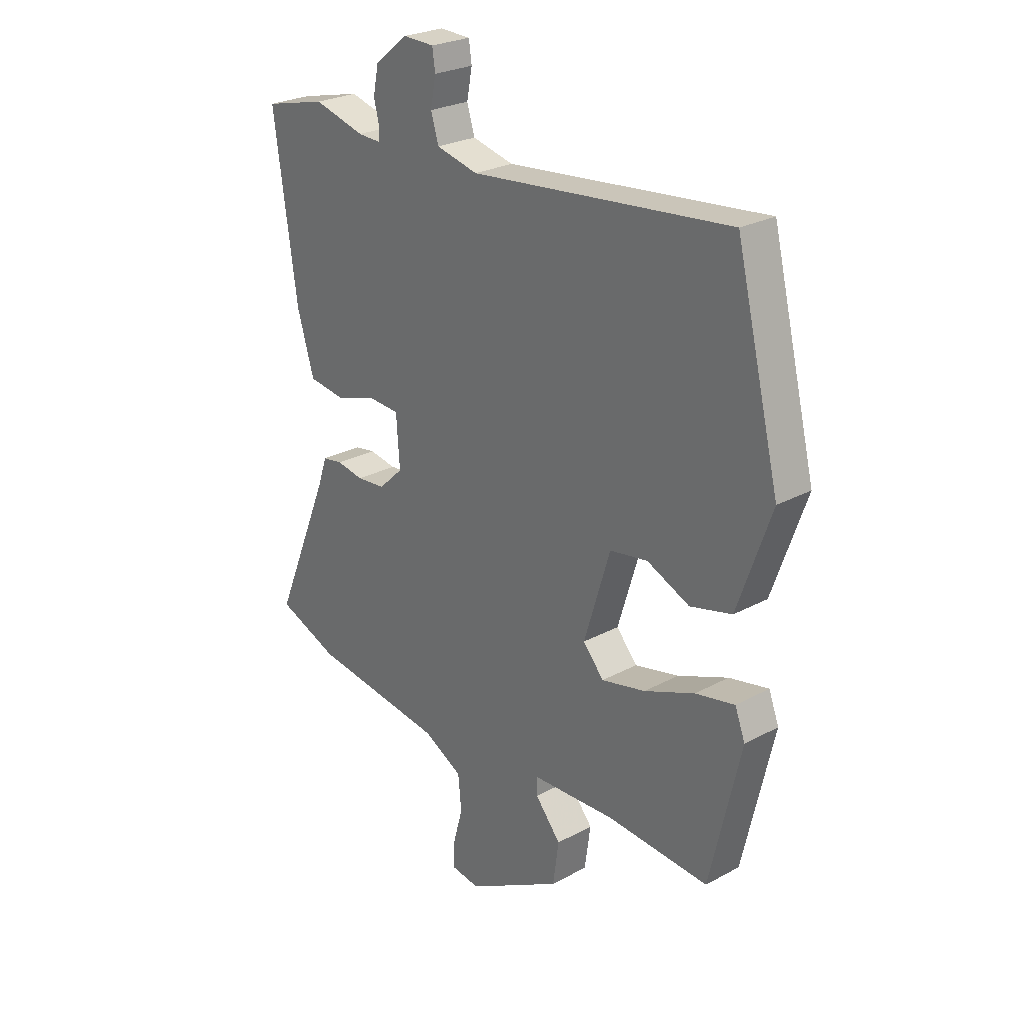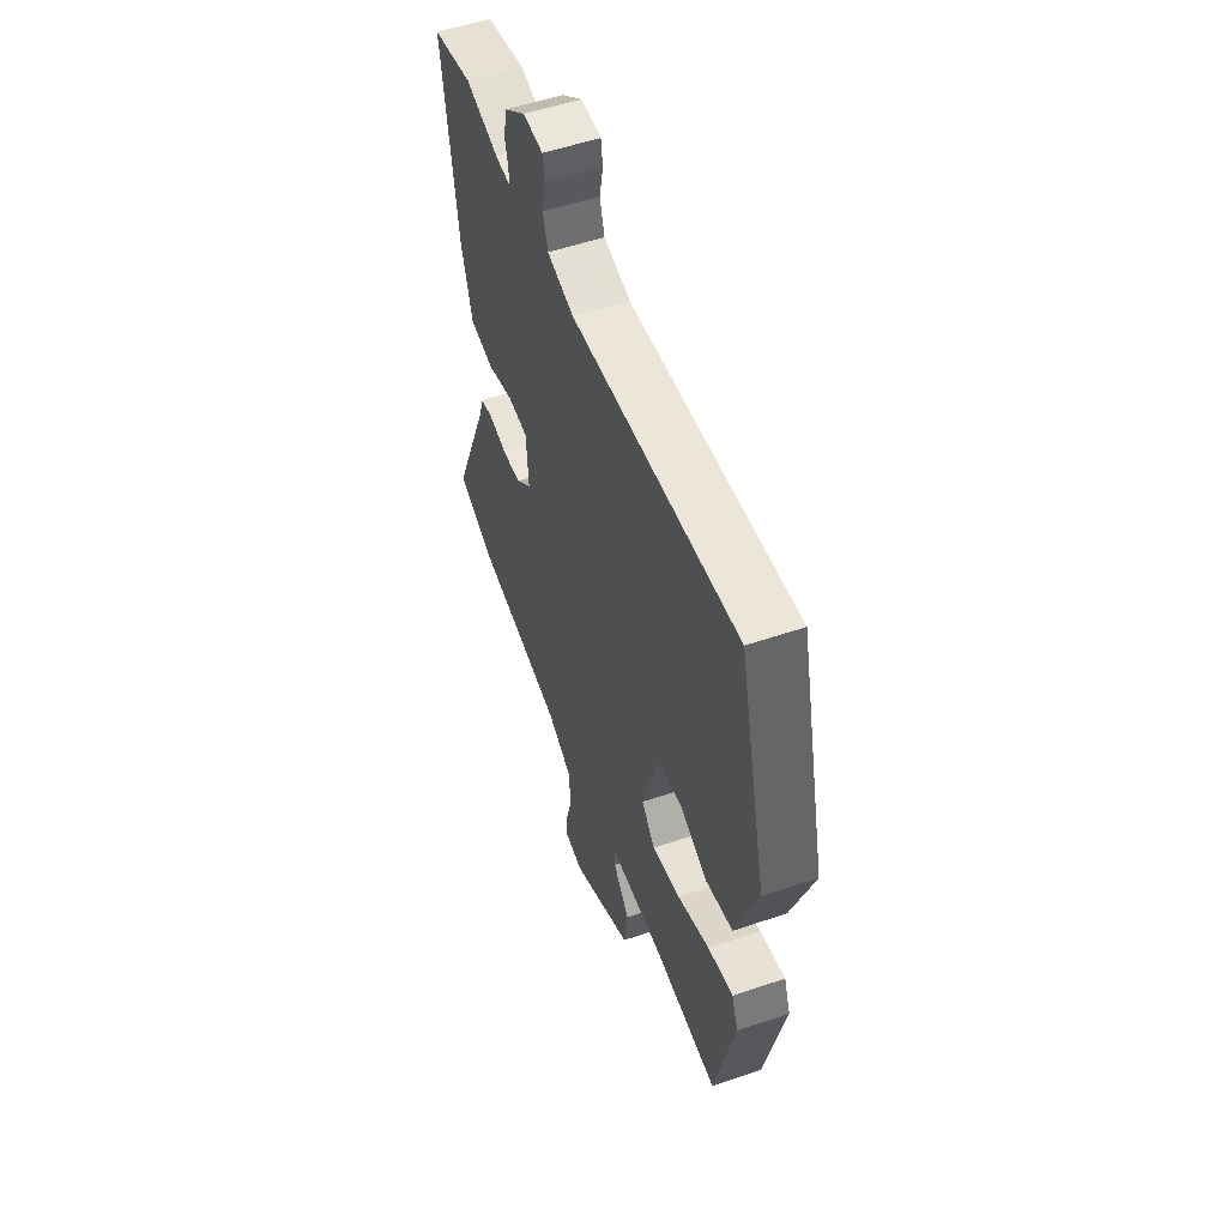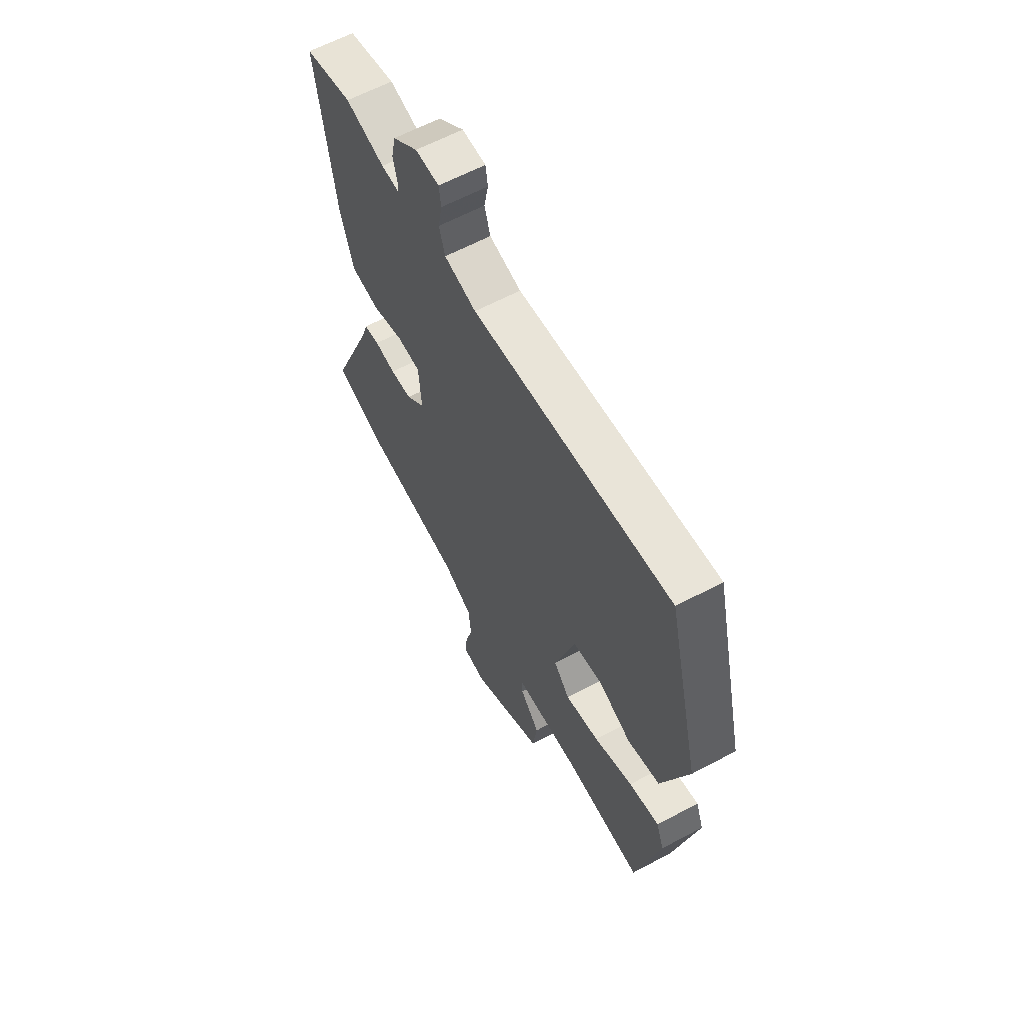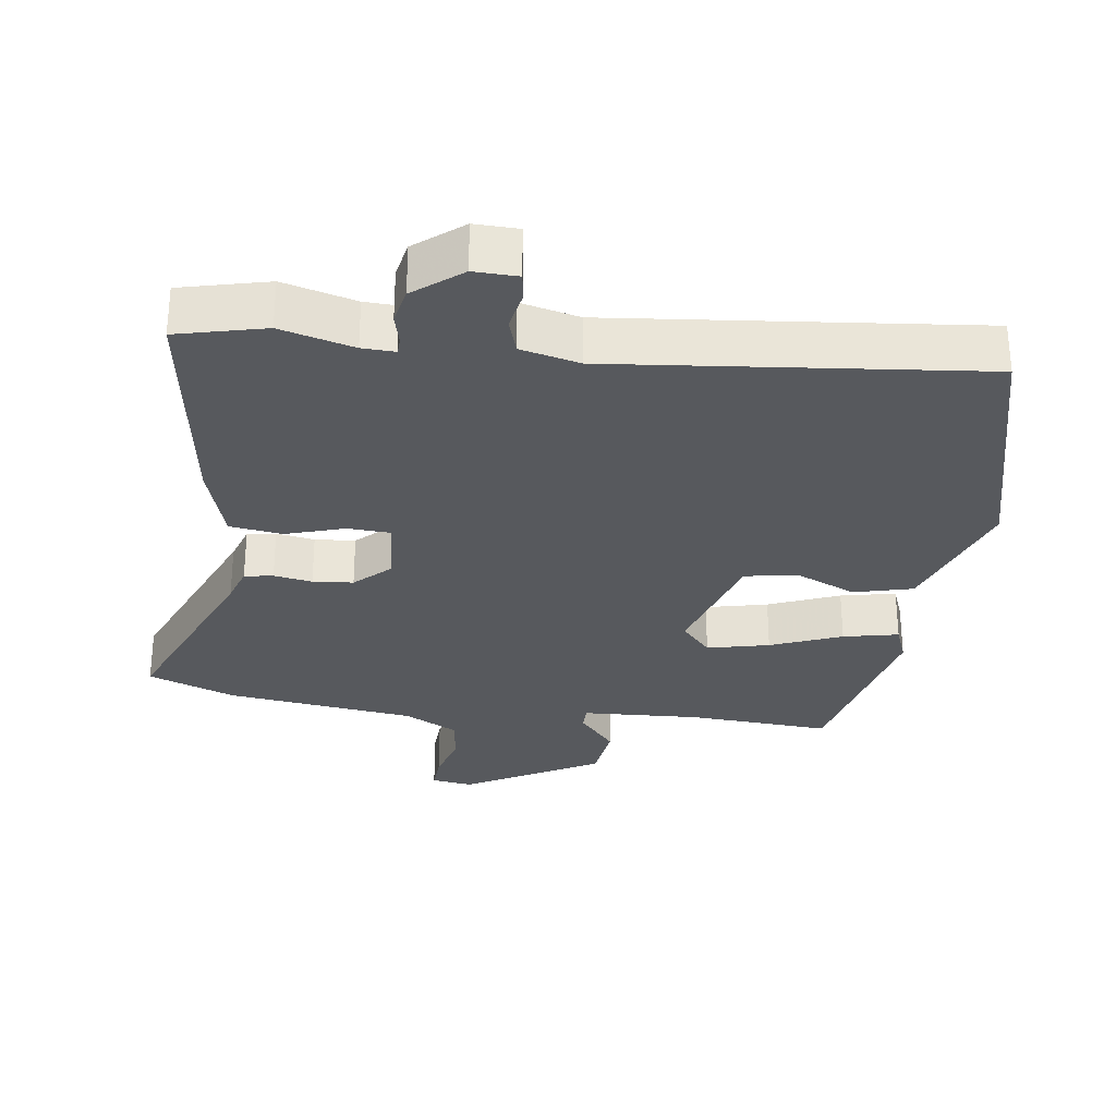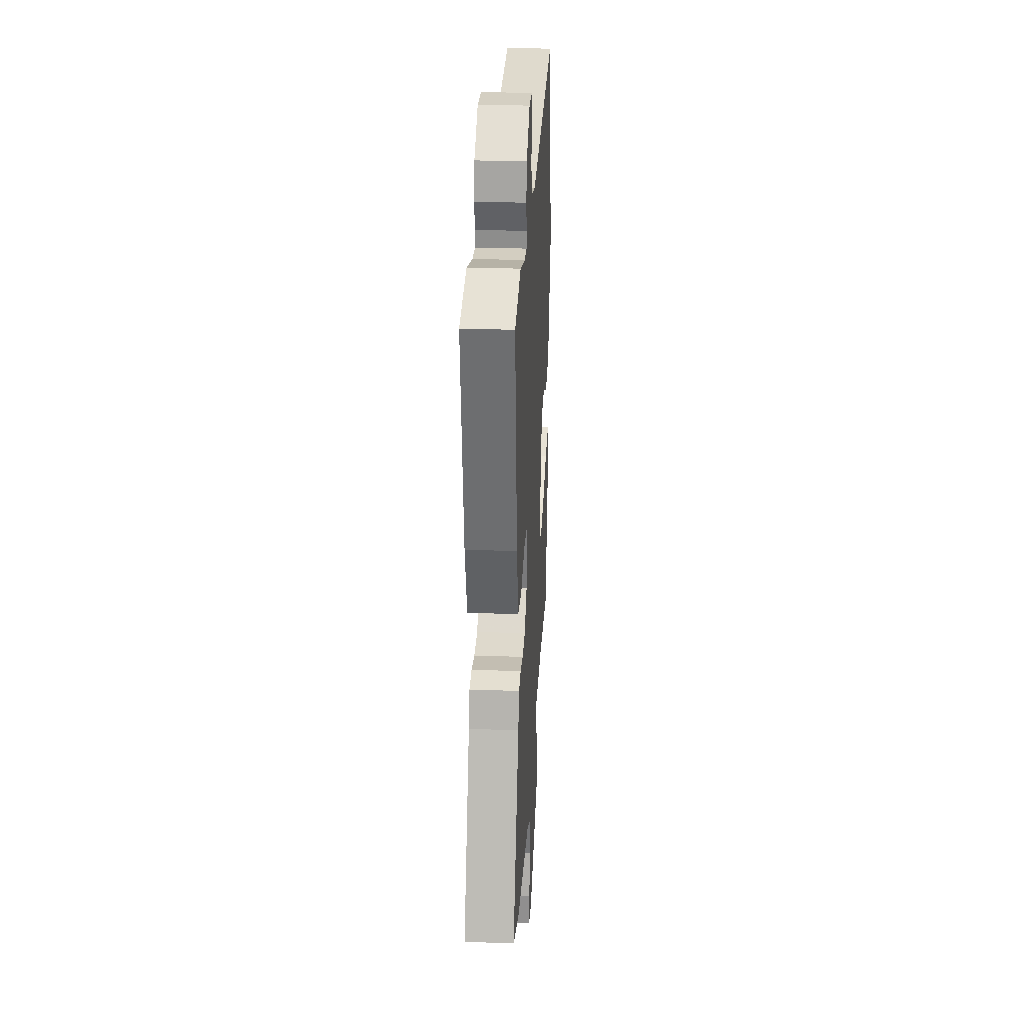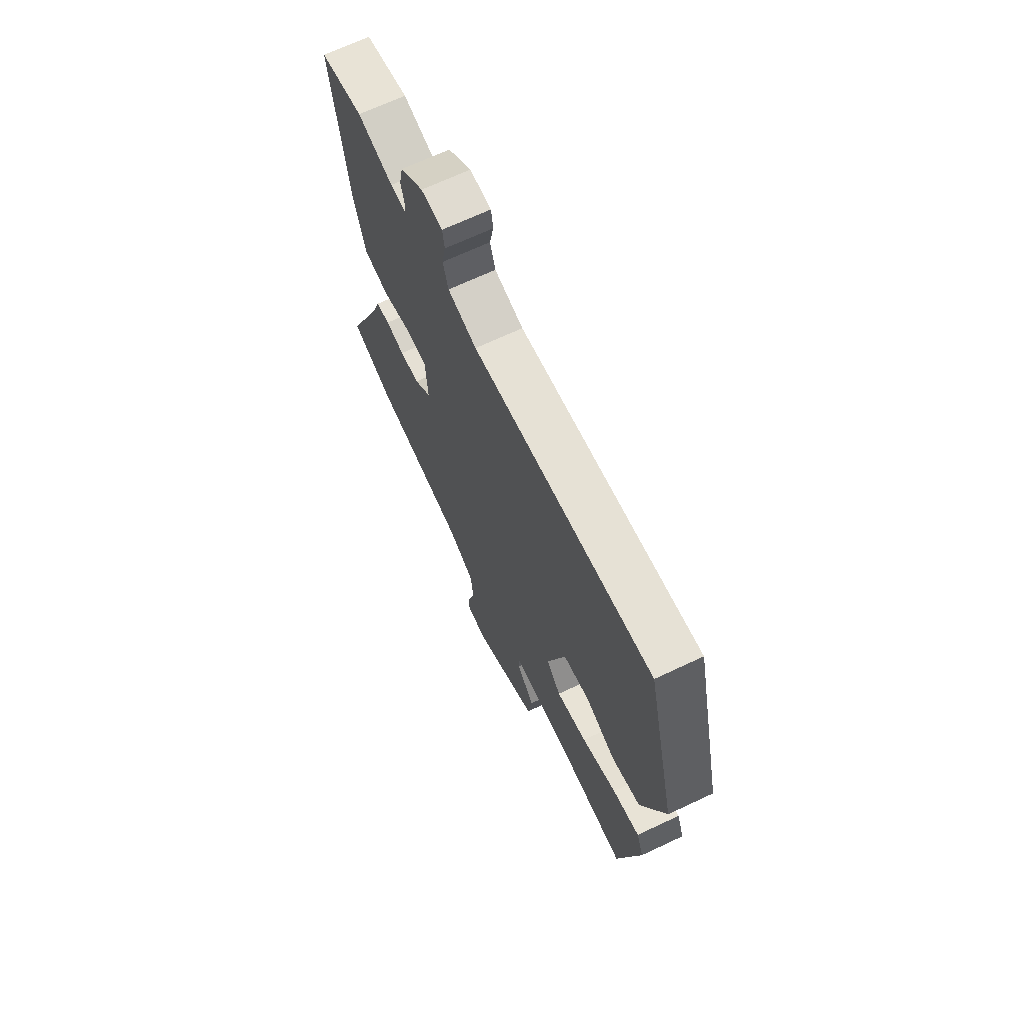
<metadata>
{"format":"obj","ext":"obj","renderer":"f3d","projection":"perspective","resolution":1024,"background":"white","views":[{"elev":25.8,"azim":49.2,"up":"+Z"},{"elev":54.2,"azim":70.1,"up":"+Z"},{"elev":62.2,"azim":61.6,"up":"+Z"},{"elev":-29.7,"azim":-7.6,"up":"+Y"},{"elev":27.4,"azim":-86.8,"up":"+Z"},{"elev":68.6,"azim":64.8,"up":"+Z"}]}
</metadata>
<code>
v -0.493 0.07 -0.503
v -0.62 0.07 -0.454
v -0.502 0.07 -0.171
v -0.484 0.07 -0.117
v -0.442 0.07 -0.11
v -0.386 0.07 -0.12
v -0.327 0.07 -0.115
v -0.276 0.07 -0.067
v -0.283 0.07 0.034
v -0.346 0.07 0.038
v -0.432 0.07 0.011
v -0.509 0.07 0.022
v -0.544 0.07 0.139
v -0.592 0.07 0.478
v -0.463 0.07 0.509
v -0.357 0.07 0.48
v -0.309 0.07 0.478
v -0.308 0.07 0.503
v -0.319 0.07 0.547
v -0.308 0.07 0.601
v -0.239 0.07 0.656
v -0.175 0.07 0.654
v -0.169 0.07 0.613
v -0.18 0.07 0.556
v -0.164 0.07 0.504
v -0.078 0.07 0.483
v 0.456 0.07 0.536
v 0.547 0.07 0.169
v 0.478 0.07 -0.026
v 0.392 0.07 -0.048
v 0.304 0.07 -0.009
v 0.226 0.07 -0.022
v 0.172 0.07 -0.198
v 0.215 0.07 -0.247
v 0.306 0.07 -0.226
v 0.41 0.07 -0.184
v 0.491 0.07 -0.167
v 0.512 0.07 -0.222
v 0.449 0.07 -0.498
v 0.239 0.07 -0.484
v 0.066 0.07 -0.492
v 0.066 0.07 -0.528
v 0.119 0.07 -0.591
v 0.107 0.07 -0.678
v -0.09 0.07 -0.788
v -0.151 0.07 -0.779
v -0.148 0.07 -0.726
v -0.128 0.07 -0.653
v -0.135 0.07 -0.583
v -0.215 0.07 -0.54
v -0.493 0 -0.503
v -0.62 0 -0.454
v -0.502 0 -0.171
v -0.484 0 -0.117
v -0.442 0 -0.11
v -0.386 0 -0.12
v -0.327 0 -0.115
v -0.276 0 -0.067
v -0.283 0 0.034
v -0.346 0 0.038
v -0.432 0 0.011
v -0.509 0 0.022
v -0.544 0 0.139
v -0.592 0 0.478
v -0.463 0 0.509
v -0.357 0 0.48
v -0.309 0 0.478
v -0.308 0 0.503
v -0.319 0 0.547
v -0.308 0 0.601
v -0.239 0 0.656
v -0.175 0 0.654
v -0.169 0 0.613
v -0.18 0 0.556
v -0.164 0 0.504
v -0.078 0 0.483
v 0.456 0 0.536
v 0.547 0 0.169
v 0.478 0 -0.026
v 0.392 0 -0.048
v 0.304 0 -0.009
v 0.226 0 -0.022
v 0.172 0 -0.198
v 0.215 0 -0.247
v 0.306 0 -0.226
v 0.41 0 -0.184
v 0.491 0 -0.167
v 0.512 0 -0.222
v 0.449 0 -0.498
v 0.239 0 -0.484
v 0.066 0 -0.492
v 0.066 0 -0.528
v 0.119 0 -0.591
v 0.107 0 -0.678
v -0.09 0 -0.788
v -0.151 0 -0.779
v -0.148 0 -0.726
v -0.128 0 -0.653
v -0.135 0 -0.583
v -0.215 0 -0.54
f 45 46 47 48
f 45 48 49
f 42 43 44 45
f 41 42 45 49
f 37 38 39 40
f 35 36 37 40
f 34 35 40 41
f 33 34 41 49
f 28 29 30 31
f 26 27 28 31
f 25 26 31 32
f 21 22 23 24
f 21 24 25
f 18 19 20 21
f 17 18 21 25
f 13 14 15 16
f 13 16 17
f 10 11 12 13
f 9 10 13 17
f 8 9 17 25
f 3 4 5 6
f 3 6 7
f 50 1 2 3
f 50 3 7
f 49 50 7 8
f 32 33 49
f 8 25 32 49
f 98 97 96 95
f 99 98 95
f 95 94 93 92
f 99 95 92 91
f 90 89 88 87
f 90 87 86 85
f 91 90 85 84
f 99 91 84 83
f 81 80 79 78
f 81 78 77 76
f 82 81 76 75
f 74 73 72 71
f 75 74 71
f 71 70 69 68
f 75 71 68 67
f 66 65 64 63
f 67 66 63
f 63 62 61 60
f 67 63 60 59
f 75 67 59 58
f 56 55 54 53
f 57 56 53
f 53 52 51 100
f 57 53 100
f 58 57 100 99
f 99 83 82
f 99 82 75 58
f 1 51 52 2
f 2 52 53 3
f 3 53 54 4
f 4 54 55 5
f 5 55 56 6
f 6 56 57 7
f 7 57 58 8
f 8 58 59 9
f 9 59 60 10
f 10 60 61 11
f 11 61 62 12
f 12 62 63 13
f 13 63 64 14
f 14 64 65 15
f 15 65 66 16
f 16 66 67 17
f 17 67 68 18
f 18 68 69 19
f 19 69 70 20
f 20 70 71 21
f 21 71 72 22
f 22 72 73 23
f 23 73 74 24
f 24 74 75 25
f 25 75 76 26
f 26 76 77 27
f 27 77 78 28
f 28 78 79 29
f 29 79 80 30
f 30 80 81 31
f 31 81 82 32
f 32 82 83 33
f 33 83 84 34
f 34 84 85 35
f 35 85 86 36
f 36 86 87 37
f 37 87 88 38
f 38 88 89 39
f 39 89 90 40
f 40 90 91 41
f 41 91 92 42
f 42 92 93 43
f 43 93 94 44
f 44 94 95 45
f 45 95 96 46
f 46 96 97 47
f 47 97 98 48
f 48 98 99 49
f 49 99 100 50
f 50 100 51 1

</code>
